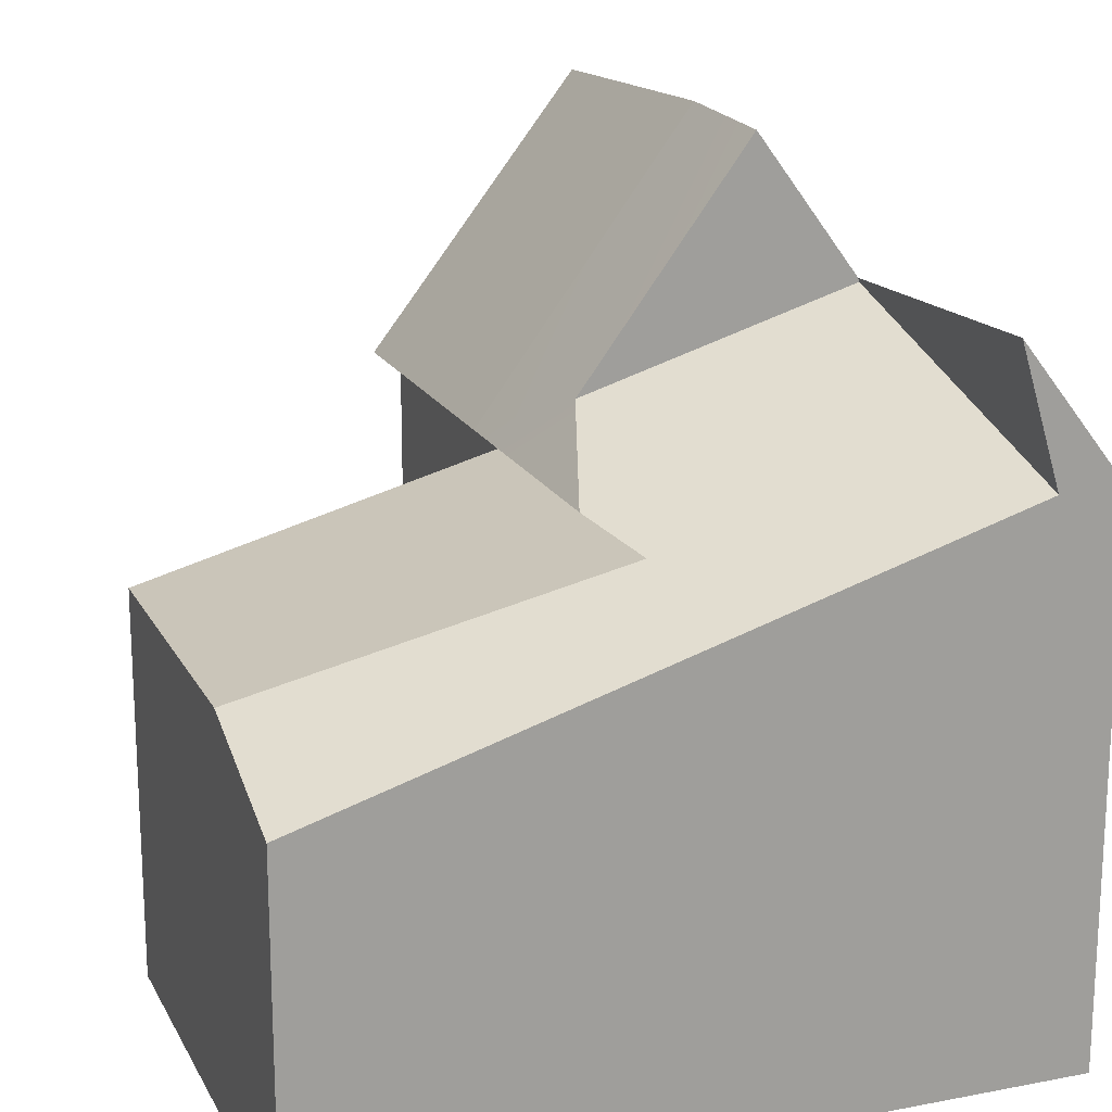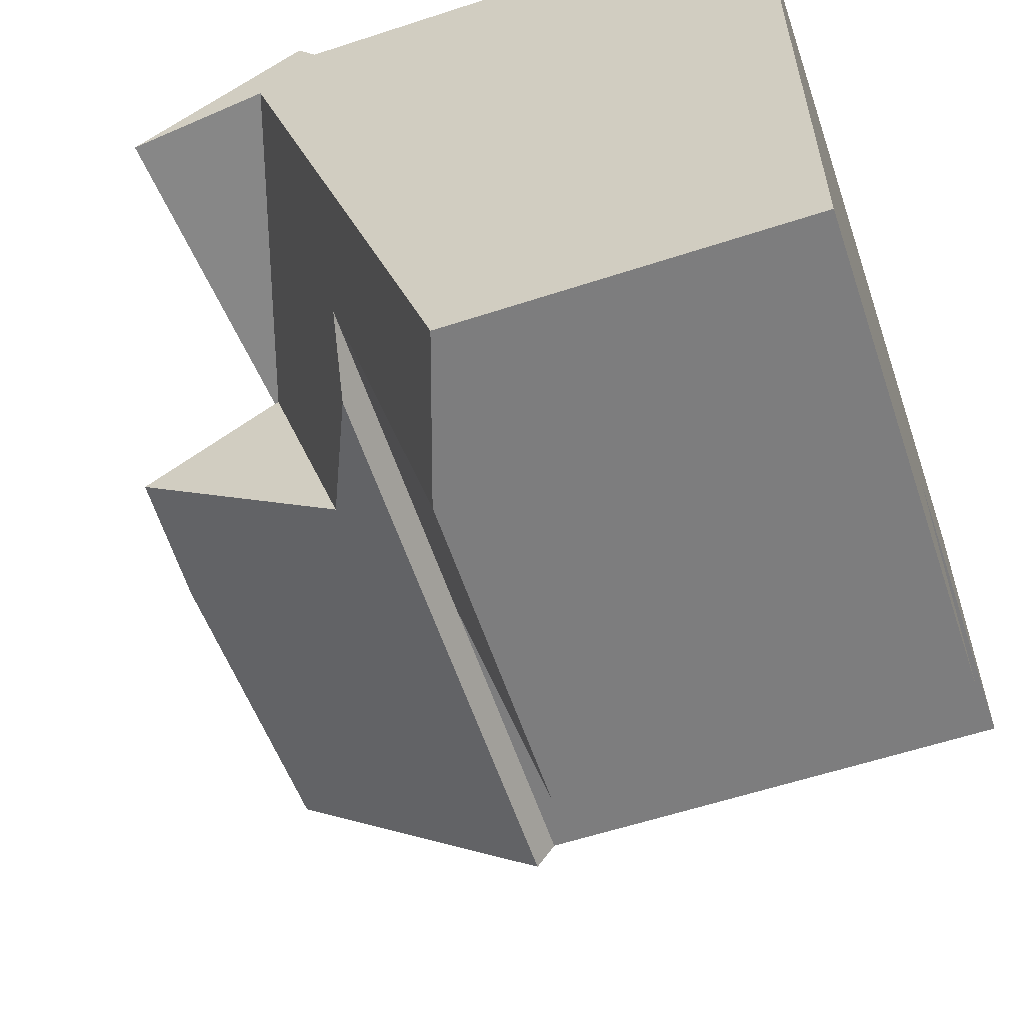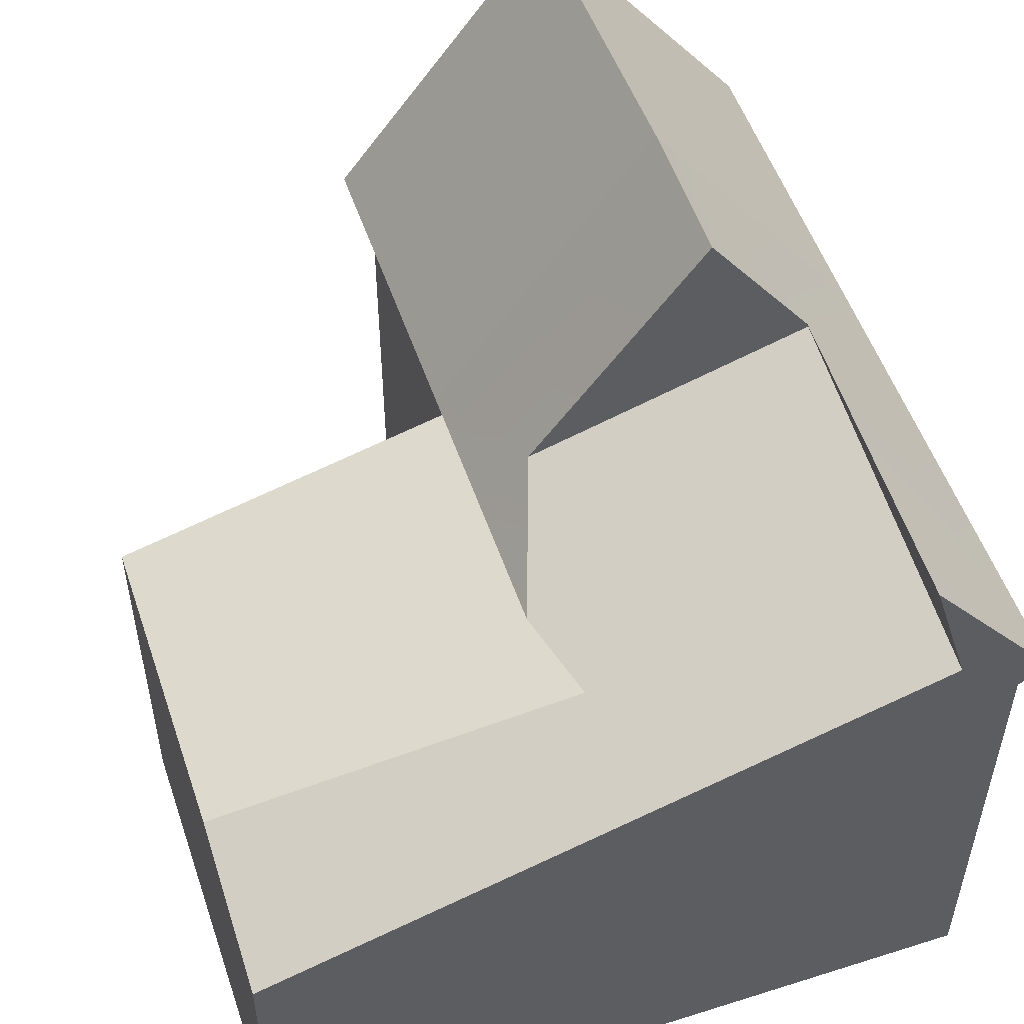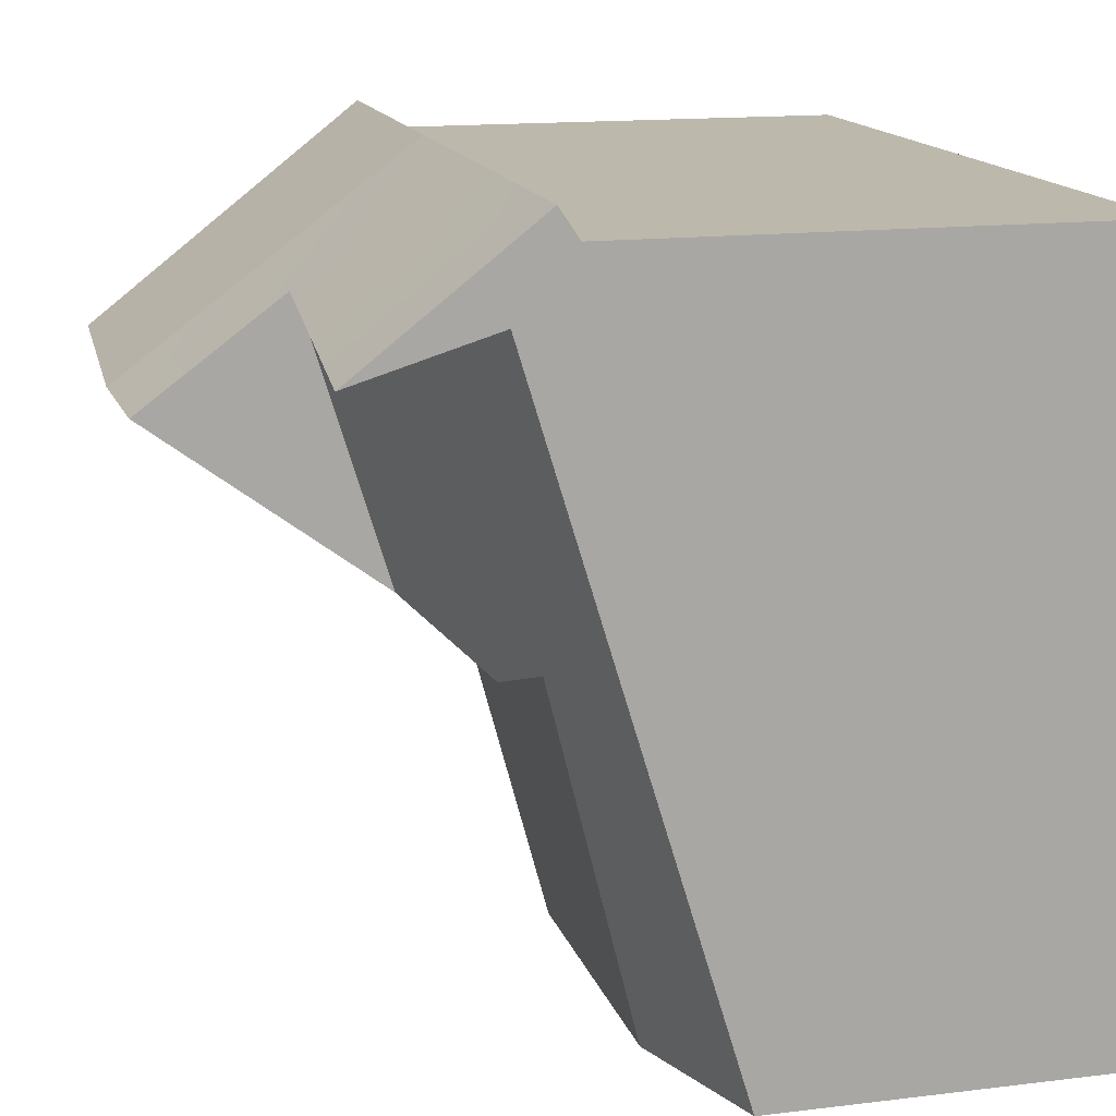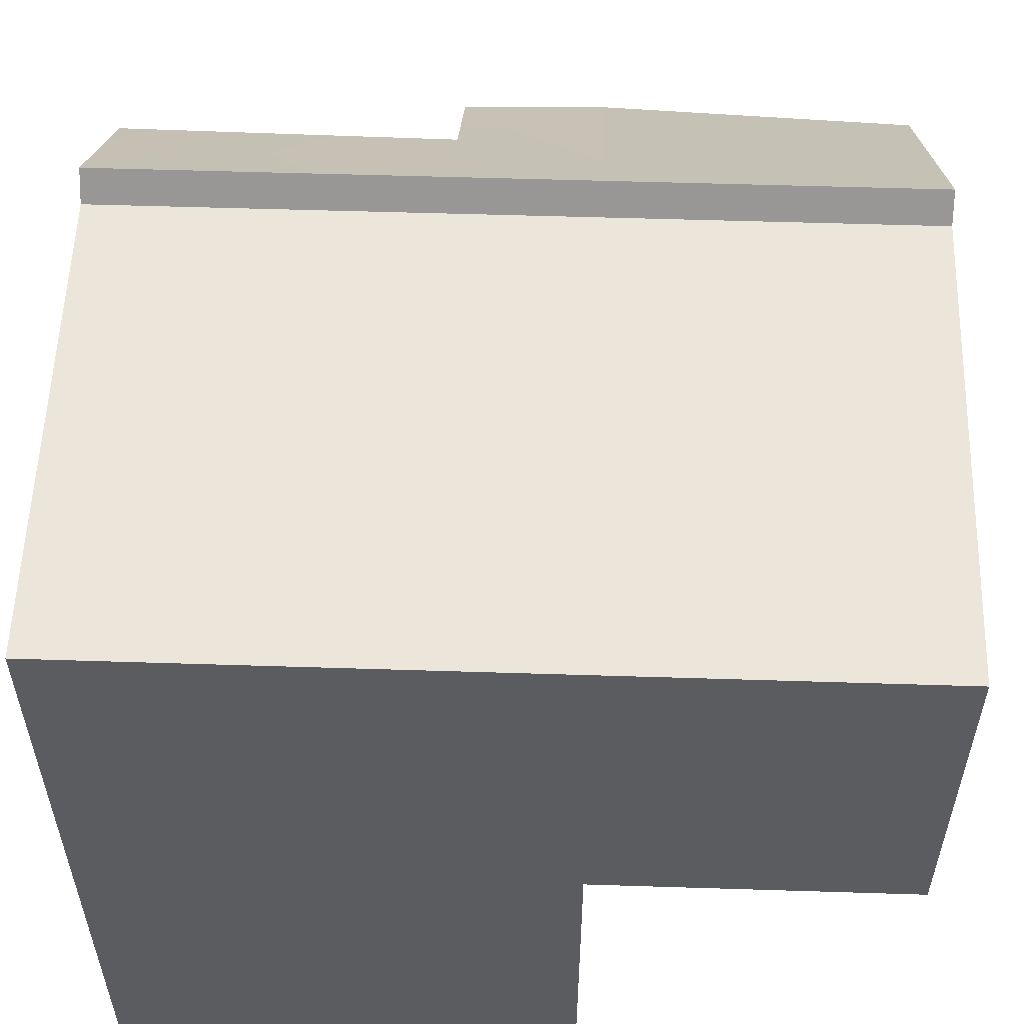
<metadata>
{"format":"obj","ext":"obj","renderer":"f3d","projection":"perspective","resolution":1024,"background":"white","views":[{"elev":18.1,"azim":-110.4,"up":"+Y"},{"elev":-59.2,"azim":-71.4,"up":"+Z"},{"elev":53.0,"azim":-108.7,"up":"+Y"},{"elev":14.9,"azim":-104.7,"up":"+Z"},{"elev":55.7,"azim":1.9,"up":"+Z"}]}
</metadata>
<code>
g default
v -2.406 2.347 -2.258
v -2.406 2.347 -1.145
v -2.406 2.687 -1.145
v 0.4811 2.933 -1.145
v 0.4811 2.347 -1.145
v 0.4811 2.347 -3.318
v -1.192 3.049 -1.316
v -0.3735 3.417 -1.03
v 0.4811 3.049 -1.316
v -2.406 3.268 0.7579
v -2.406 3.697 0.6268
v -0.3735 3.926 0.6374
v -2.406 4.086 0.5079
v -0.3735 3.95 0.6301
v -2.406 3.049 1.316
v -0.3735 4.802 1e-06
v 1.978 1.607 -0.6625
v 1.781 1.607 -0.5076
v 1.847 1.497 -0.4697
v 1.732 1.497 -0.2924
v 2.026 1.497 -0.6104
v 1.732 1.727 -0.5353
v 1.654 1.607 -0.3123
v 1.943 1.727 -0.7007
v 1.703 1.83 -0.6583
v 2.134 1.064 -0.3152
v 2.026 1.316 -0.3675
v 2.07 1.064 -0.2157
v 2.361 1.064 -0.4449
v 2.32 1.131 -0.5449
v 2.235 1.064 -0.3942
v 2.156 1.316 -0.4697
v 2.406 1.131 -0.5555
v 1.597 1.727 -0.3269
v 1.562 1.852 -0.3358
v 1.921 1.852 -0.724
v 1.693 1.958 -0.664
v 1.943 1.316 -0.2386
v 2.283 1.399 -0.6245
v 2.086 1.399 -0.5456
v 2.208 1.727 -0.8069
v 1.914 1.958 -0.8379
v 2.406 1.015 -0.3382
v 2.406 1.064 -0.4504
v 2.226 1.607 -0.762
v 1.551 1.727 -0.09586
v 1.551 1.98 -0.3388
v 2.406 1.296 -0.6451
v 2.406 0.9855 -0.2095
v 2.406 1.014 -0.3362
v 2.32 1.014 -0.302
v 1.703 2.087 -0.6583
v 1.514 1.852 -0.09586
v 2.406 0.9816 -0.1604
v 2.406 0.9841 -0.2016
v 2.375 0.9841 -0.1777
v 1.562 2.109 -0.3358
v 2.07 1.064 0.004848
v 1.943 1.316 0.04693
v 2.134 1.064 0.1043
v 1.732 2.212 -0.6414
v 1.597 1.727 0.1352
v 2.406 0.9841 -0.009291
v 2.406 0.9816 -0.05049
v 2.375 0.9841 -0.03315
v 2.406 1.852 -0.8603
v 2.197 1.852 -0.8343
v 2.026 1.316 0.1757
v 1.597 2.234 -0.3269
v 1.943 2.212 -0.8068
v 1.978 2.332 -0.7686
v 1.562 1.852 0.1441
v 1.781 2.332 -0.6136
v 1.732 1.497 0.1007
v 1.654 1.607 0.1206
v 1.847 1.497 0.278
v 1.514 2.109 -0.09586
v 2.406 2.087 -0.9664
v 2.197 2.087 -0.9403
v 1.781 1.607 0.3159
v 1.654 2.354 -0.3123
v 1.551 2.234 -0.09586
v 2.026 2.441 -0.7164
v 1.732 1.727 0.3436
v 0.4811 3.049 1.316
v 1.562 2.109 0.1441
v 1.847 2.463 -0.4697
v 2.235 1.064 0.1833
v 2.156 1.316 0.278
v 2.361 1.248 0.2436
v 2.406 1.018 0.1275
v 2.026 1.497 0.4187
v 1.551 1.98 0.1471
v 1.703 2.058 0.4375
v 1.732 2.463 -0.2924
v 1.597 2.234 0.1352
v 2.406 1.248 0.2491
v 1.978 1.607 0.4708
v 2.32 1.316 0.3436
v 2.086 2.562 -0.5456
v 1.693 2.186 0.4432
v 0.4811 4.829 1e-06
v 1.93 2.562 -0.4226
v 1.943 1.727 0.509
v 1.703 2.315 0.4375
v 1.654 2.354 0.1206
v 1.732 2.44 0.4206
v 1.732 2.463 0.1007
v 1.781 2.559 0.3928
v 2.406 3.049 -1.316
v 2.406 4.738 1e-06
v 1.829 2.562 0.07592
v 1.847 2.669 0.3549
v 1.943 2.645 0.04693
v 1.93 2.767 0.3078
v 2.406 2.713 -0.4408
v 2.406 2.761 -0.3286
v 2.361 2.713 -0.4353
v 2.406 1.727 0.6398
v 2.208 1.727 0.6152
v 1.943 2.44 0.586
v 2.07 2.713 0.01443
v 2.026 2.851 0.2527
v 2.406 2.762 -0.3266
v 2.406 2.791 -0.2
v 2.32 2.762 -0.2924
v 1.978 2.559 0.5478
v 2.208 2.762 -0.02079
v 2.134 2.918 0.1909
v 2.406 2.792 -0.192
v 2.406 2.795 -0.1508
v 2.375 2.792 -0.1681
v 2.026 2.669 0.4956
v 2.353 2.792 -0.05786
v 2.375 2.792 -0.02357
v 2.406 1.917 0.6929
v 2.197 2.058 0.7195
v 2.252 2.968 0.1239
v 2.406 2.996 0.08519
v 2.406 2.968 0.2118
v 2.32 2.968 0.1776
v 2.406 2.967 0.2139
v 2.406 2.918 0.326
v 2.361 2.918 0.3205
v 2.406 3.049 1.316
v 0.4811 0 -1.145
v -2.406 0 -1.145
v -2.406 0 -3.318
v 0.4811 0 -3.318
v -2.406 2.347 1e-06
v -2.406 0 1e-06
v 0.4811 0 1e-06
v -2.406 0 1.145
v -2.406 2.347 1.145
v 0.4811 0 1.145
v -2.406 3.036 1e-06
v -1.685 2.933 -1.145
v -1.458 2.347 -3.318
v 2.406 0 1e-06
v 2.406 0 -1.145
v 0.4811 2.347 1.145
v 2.406 2.347 -1.145
v -2.406 2.933 1.145
v 2.406 0 1.145
v 0.4811 2.933 1.145
v 1.93 1.399 -0.4226
v 1.829 1.399 -0.2676
v 2.406 2.933 -1.145
v 2.252 1.014 -0.2482
v 2.208 1.014 -0.1805
v 2.252 1.497 -0.7007
v 2.048 1.064 -0.1054
v 2.193 1.014 -0.1054
v 1.914 1.316 -0.09586
v 1.693 1.497 -0.09586
v 1.795 1.399 -0.09586
v 1.611 1.607 -0.09586
v 1.921 2.087 -0.8301
v 2.353 0.9841 -0.1434
v 2.208 1.014 -0.03037
v 2.406 1.497 -0.7199
v 2.193 1.958 -0.9496
v 2.406 1.607 -0.7843
v 2.345 0.9841 -0.1054
v 2.406 1.727 -0.8315
v 2.353 0.9841 -0.06744
v 1.829 1.399 0.07592
v 2.406 0.9805 -0.13
v 1.502 1.98 -0.09586
v 2.252 1.014 0.03735
v 2.406 0.9802 -0.1054
v 2.406 0.9805 -0.08087
v 2.406 1.974 -0.903
v 2.208 2.212 -0.913
v 2.32 1.014 0.0911
v 1.93 1.399 0.2309
v 2.406 1.014 0.1253
v 2.406 0.9858 1e-06
v 2.406 0.9855 -0.001345
v 2.406 2.212 -0.9376
v 2.226 2.332 -0.8681
v 2.086 1.399 0.3539
v 2.406 2.332 -0.8904
v 1.611 2.354 -0.09586
v 2.252 2.441 -0.8068
v 2.406 2.347 1.145
v 1.693 2.463 -0.09586
v 2.283 1.399 0.4328
v 2.406 1.316 0.3542
v 1.829 2.562 -0.2676
v 2.283 2.562 -0.6245
v 2.252 1.497 0.509
v 1.795 2.562 -0.09586
v 2.406 1.399 0.448
v 2.406 2.441 -0.8259
v 2.406 2.562 -0.6398
v 2.226 1.607 0.5703
v 1.921 2.058 0.6093
v 2.156 2.645 -0.4697
v 2.026 2.645 -0.3675
v 1.943 2.645 -0.2386
v 2.406 1.497 0.5282
v 2.32 2.645 -0.5353
v 1.914 2.645 -0.09586
v -2.406 2.023 -3.318
v 2.406 2.645 -0.546
v 2.406 1.607 0.5926
v 2.235 2.713 -0.3846
v 2.134 2.713 -0.3056
v 2.07 2.713 -0.2061
v 1.914 2.186 0.6171
v 2.048 2.713 -0.09586
v 1.921 2.315 0.6093
v 2.252 2.762 -0.2386
v 2.208 2.762 -0.1709
v 2.193 2.762 -0.09586
v 2.193 2.186 0.7288
v 2.353 2.792 -0.1339
v 2.345 2.792 -0.09586
v 2.197 2.315 0.7195
v 2.406 2.796 -0.1204
v 2.406 2.796 -0.09586
v 2.086 2.767 0.4308
v 2.406 2.796 -0.07129
v 2.208 2.44 0.6922
v 2.406 2.795 -0.04091
v 2.406 2.186 0.7553
v 2.156 2.851 0.3549
v 2.226 2.559 0.6473
v 2.406 2.933 1.145
v 2.406 2.861 1e-06
v 2.406 2.972 0.06778
v 2.406 2.315 0.7456
v 2.235 2.918 0.2698
v 2.252 2.669 0.586
v 2.283 2.767 0.5098
v 2.32 2.851 0.4206
v 2.406 2.559 0.6696
v 2.406 2.44 0.7168
v 2.406 2.669 0.6051
v 2.406 2.767 0.525
v 2.406 4.622 1e-06
v 2.406 2.851 0.4312
v 2.406 2.347 -0.8816
v 2.406 2.347 0.7382
g House Boolean_v1
f 1 2 3
f 4 5 6
f 7 8 9
f 9 8 102
f 8 16 102
f 10 11 12
f 13 14 11
f 11 14 12
f 13 15 14
f 15 85 14
f 85 102 14
f 16 14 102
f 17 18 19 21
f 20 19 18 23
f 23 18 22 34
f 25 22 24 36
f 18 17 24 22
f 28 26 27 38
f 31 29 30 32
f 30 33 48 39
f 22 25 35 34
f 37 25 36 42
f 35 25 37 47
f 32 30 39 40
f 41 24 17 45
f 43 44 29
f 46 34 35 53
f 39 48 181 171
f 49 50 51
f 47 37 52 57
f 54 55 56
f 60 58 59 68
f 57 52 61 69
f 62 46 53 72
f 63 64 65
f 67 66 193 182
f 61 70 71 73
f 69 61 73 81
f 76 74 75 80
f 77 57 69 82
f 78 79 182 193
f 80 75 62 84
f 73 71 83 87
f 84 62 72 94
f 86 77 82 96
f 81 73 87 95
f 90 88 89 99
f 91 90 97
f 92 76 80 98
f 94 72 93 101
f 98 80 84 104
f 87 83 100 103
f 101 93 86 105
f 105 86 96 107
f 107 96 106 109
f 109 106 108 113
f 111 110 9 102
f 113 108 112 115
f 115 112 114 123
f 116 117 118
f 119 120 137 136
f 121 107 109 127
f 123 114 122 129
f 124 125 126
f 127 109 113 133
f 129 122 128 138
f 130 131 132
f 128 134 135 138
f 136 137 237 247
f 139 140 141
f 142 143 144
f 111 102 85 145
f 146 147 148 149
f 150 2 147 151
f 147 146 152 151
f 150 151 153 154
f 6 5 146 149
f 151 152 155 153
f 3 2 150 156
f 157 4 6 158
f 159 152 146 160
f 7 9 4 157
f 153 155 161 154
f 162 160 146 5
f 11 163 15 13
f 155 152 159 164
f 154 161 165 163
f 40 21 19 166
f 166 19 20 167
f 162 5 4 168
f 31 32 27 26
f 32 40 166 27
f 51 31 26 169
f 169 26 28 170
f 27 166 167 38
f 44 33 30 29
f 171 45 17 21
f 39 171 21 40
f 170 28 172 173
f 28 38 174 172
f 167 20 175 176
f 20 23 177 175
f 38 167 176 174
f 23 34 46 177
f 42 178 52 37
f 41 67 36 24
f 56 169 170 179
f 173 172 58 180
f 67 182 42 36
f 181 183 45 171
f 179 170 173 184
f 172 174 59 58
f 183 185 41 45
f 182 79 178 42
f 184 173 180 186
f 168 4 9 110
f 176 175 74 187
f 174 176 187 59
f 188 54 56 179
f 35 47 189 53
f 175 177 75 74
f 180 58 60 190
f 191 188 179 184
f 178 70 61 52
f 163 165 85 15
f 185 66 67 41
f 192 191 184 186
f 186 180 190 65
f 177 46 62 75
f 64 192 186 65
f 79 194 70 178
f 47 57 77 189
f 190 60 88 195
f 59 187 196 68
f 197 198 199 195
f 187 74 76 196
f 53 189 93 72
f 88 90 195
f 197 195 91
f 195 90 91
f 60 68 89 88
f 78 200 194 79
f 194 201 71 70
f 189 77 86 93
f 68 196 202 89
f 200 203 201 194
f 69 81 204 82
f 12 14 16 8
f 201 205 83 71
f 196 76 92 202
f 161 155 164 206
f 81 95 207 204
f 82 204 106 96
f 89 202 208 99
f 209 97 90 99
f 87 103 210 95
f 205 211 100 83
f 202 92 212 208
f 95 210 213 207
f 204 207 108 106
f 214 209 99 208
f 215 216 211 205
f 92 98 217 212
f 84 94 218 104
f 100 219 220 103
f 103 220 221 210
f 222 214 208 212
f 207 213 112 108
f 211 223 219 100
f 98 104 120 217
f 210 221 224 213
f 148 147 225
f 225 147 1
f 147 2 1
f 216 226 223 211
f 227 222 212 217
f 219 228 229 220
f 220 229 230 221
f 94 101 231 218
f 213 224 114 112
f 223 118 228 219
f 221 230 232 224
f 226 116 118 223
f 104 218 137 120
f 119 227 217 120
f 101 105 233 231
f 224 232 122 114
f 228 126 234 229
f 229 234 235 230
f 105 107 121 233
f 230 235 236 232
f 6 149 158
f 148 225 149
f 158 149 225
f 232 236 128 122
f 218 231 237 137
f 234 132 238 235
f 235 238 239 236
f 231 233 240 237
f 236 239 134 128
f 131 241 238 132
f 241 242 239 238
f 113 115 243 133
f 242 244 134 239
f 233 121 245 240
f 244 246 135 134
f 115 123 248 243
f 121 127 249 245
f 165 161 206 250
f 135 246 251 252
f 253 247 237 240
f 123 129 254 248
f 127 133 255 249
f 135 252 138
f 138 252 141
f 252 139 141
f 129 138 141 254
f 133 243 256 255
f 243 248 257 256
f 258 259 245 249
f 248 254 144 257
f 260 258 249 255
f 261 260 255 256
f 262 168 110 111
f 143 263 257 144
f 263 261 256 257
f 165 250 145 85
f 250 262 111 145
f 31 51 29
f 50 43 51
f 43 29 51
f 169 56 51
f 51 56 49
f 55 49 56
f 190 195 65
f 195 199 65
f 199 63 65
f 201 203 205
f 203 264 205
f 264 215 205
f 228 118 126
f 124 126 117
f 117 126 118
f 234 126 132
f 126 125 132
f 125 130 132
f 240 245 253
f 253 245 265
f 245 259 265
f 254 141 144
f 140 142 141
f 142 144 141
f 11 10 163
f 150 154 156
f 154 163 156
f 156 163 10
f 225 1 158
f 158 1 157
f 1 3 157
f 3 156 157
f 12 8 10
f 10 8 156
f 156 8 157
f 8 7 157
f 251 262 252
f 252 262 139
f 262 250 139
f 139 250 140
f 140 250 142
f 142 250 143
f 143 250 263
f 263 250 261
f 261 250 260
f 250 206 260
f 260 206 258
f 258 206 259
f 206 265 259
f 262 251 168
f 251 246 168
f 246 244 168
f 244 242 168
f 242 241 168
f 241 131 168
f 131 130 168
f 130 125 168
f 125 124 168
f 124 117 168
f 117 116 168
f 116 226 168
f 226 216 168
f 216 215 168
f 162 168 264
f 215 264 168
f 265 206 253
f 206 164 253
f 253 164 247
f 247 164 136
f 136 164 119
f 119 164 227
f 227 164 222
f 222 164 214
f 214 164 209
f 159 198 164
f 198 197 164
f 209 164 97
f 197 91 164
f 164 91 97
f 264 203 162
f 203 200 162
f 198 159 199
f 199 159 63
f 63 159 64
f 159 160 64
f 64 160 192
f 192 160 191
f 191 160 188
f 188 160 54
f 54 160 55
f 55 160 49
f 49 160 50
f 50 160 43
f 43 160 44
f 44 160 33
f 200 78 162
f 162 78 160
f 78 193 160
f 193 66 160
f 66 185 160
f 185 183 160
f 183 181 160
f 181 48 160
f 160 48 33

</code>
